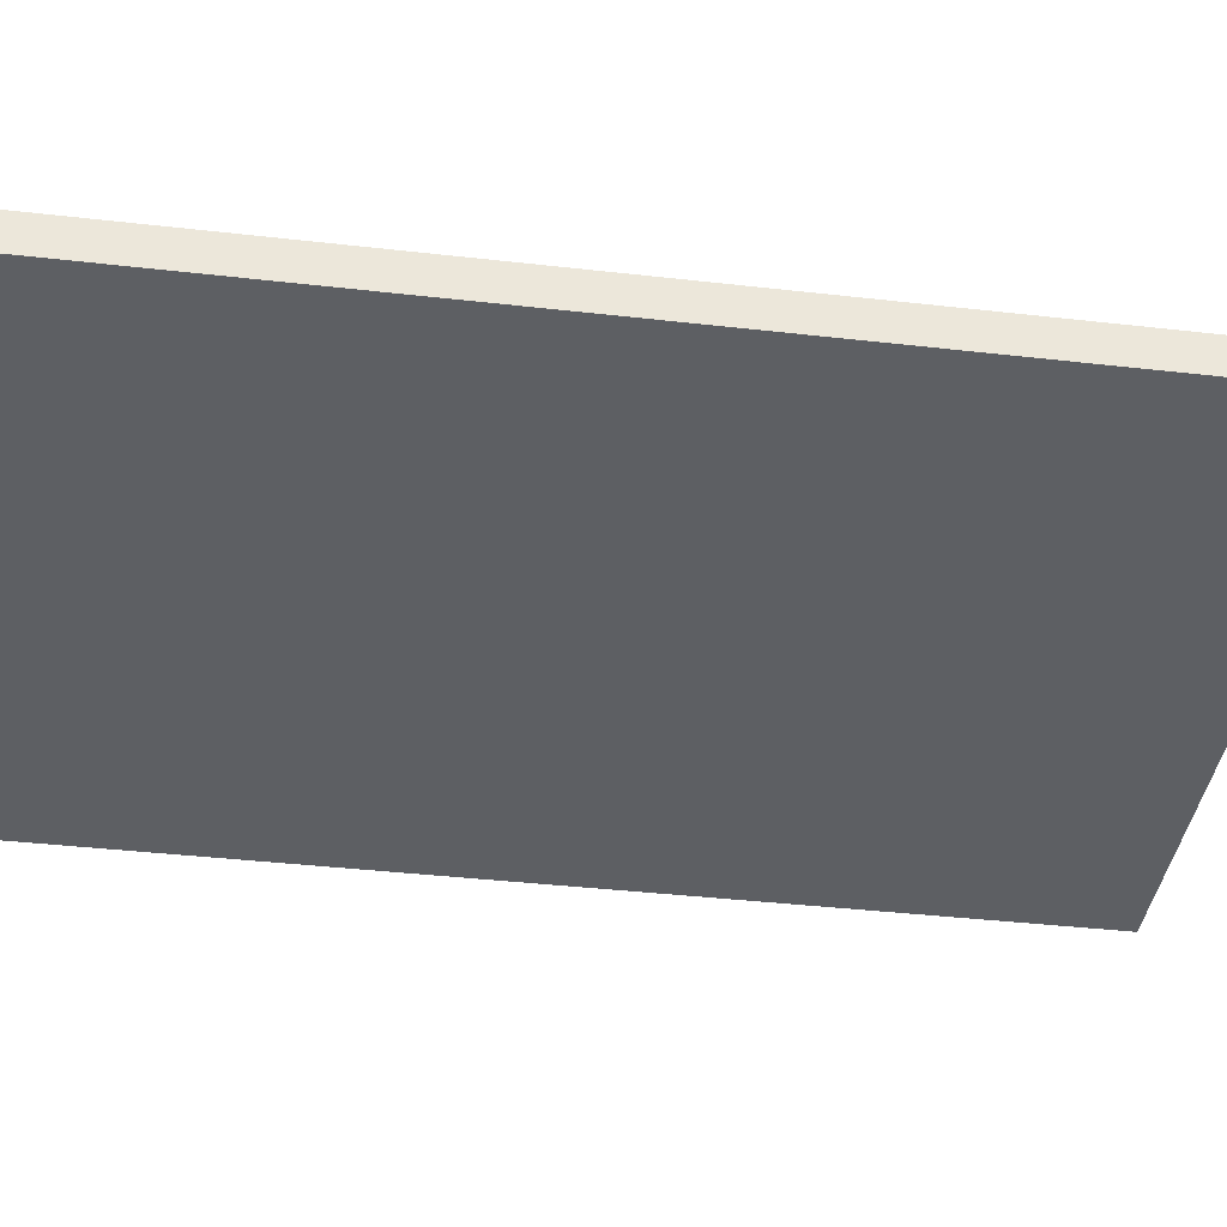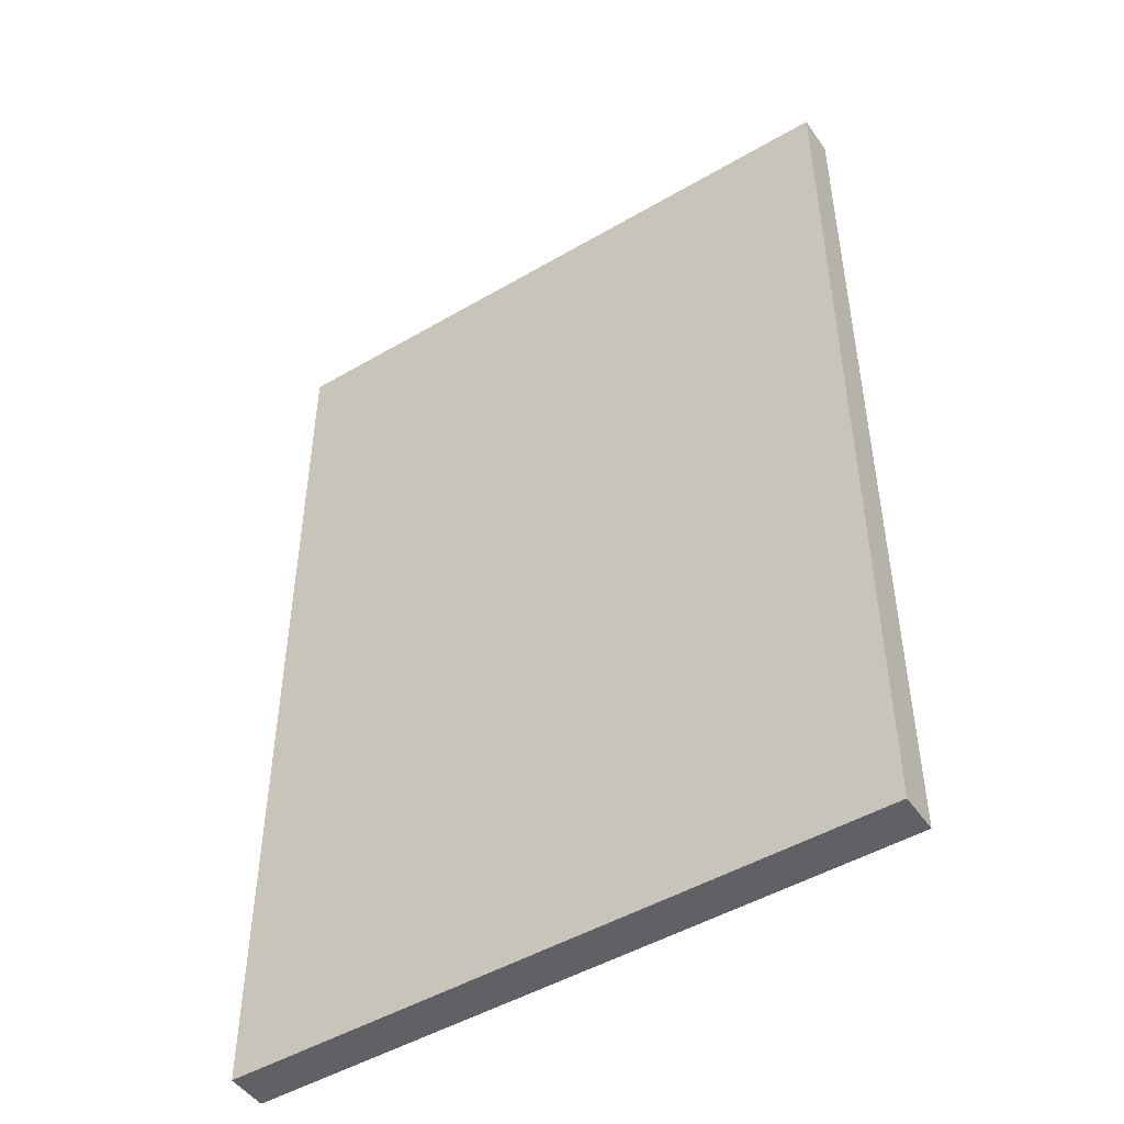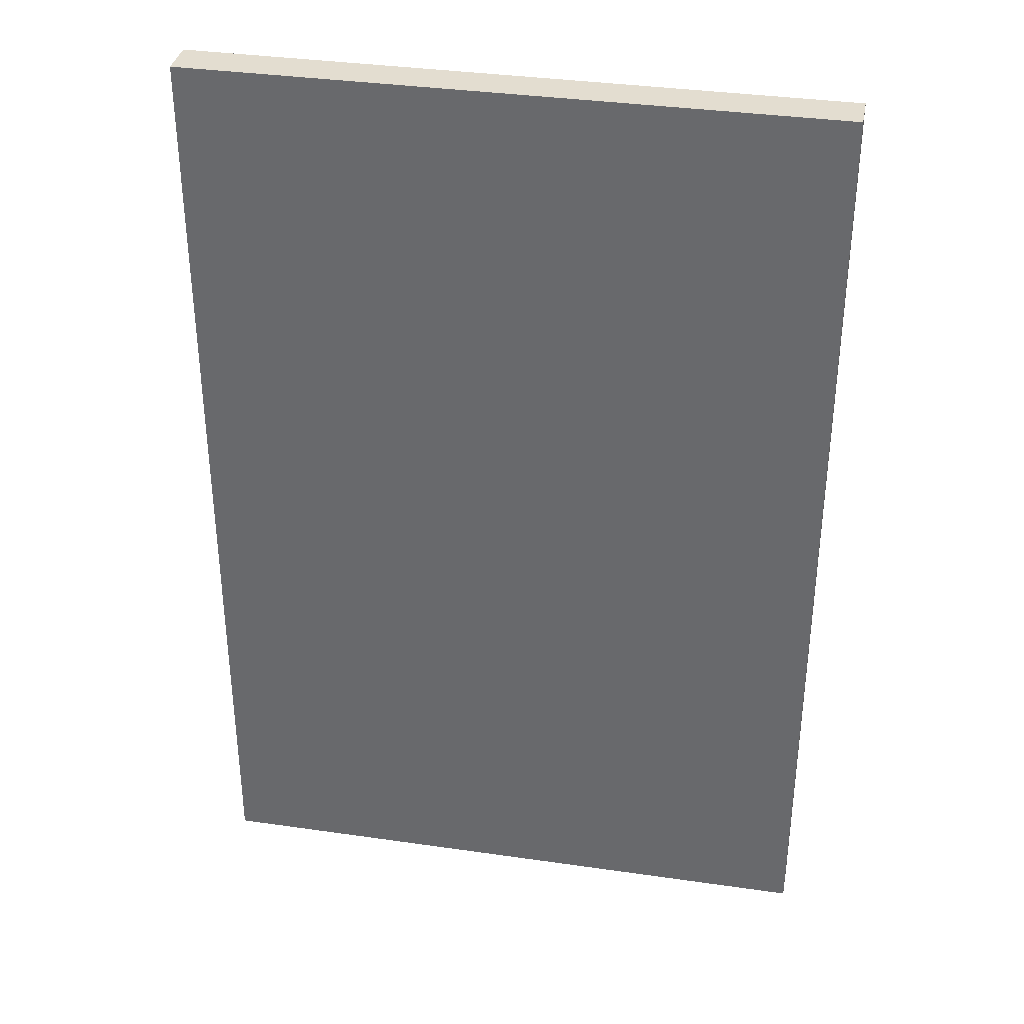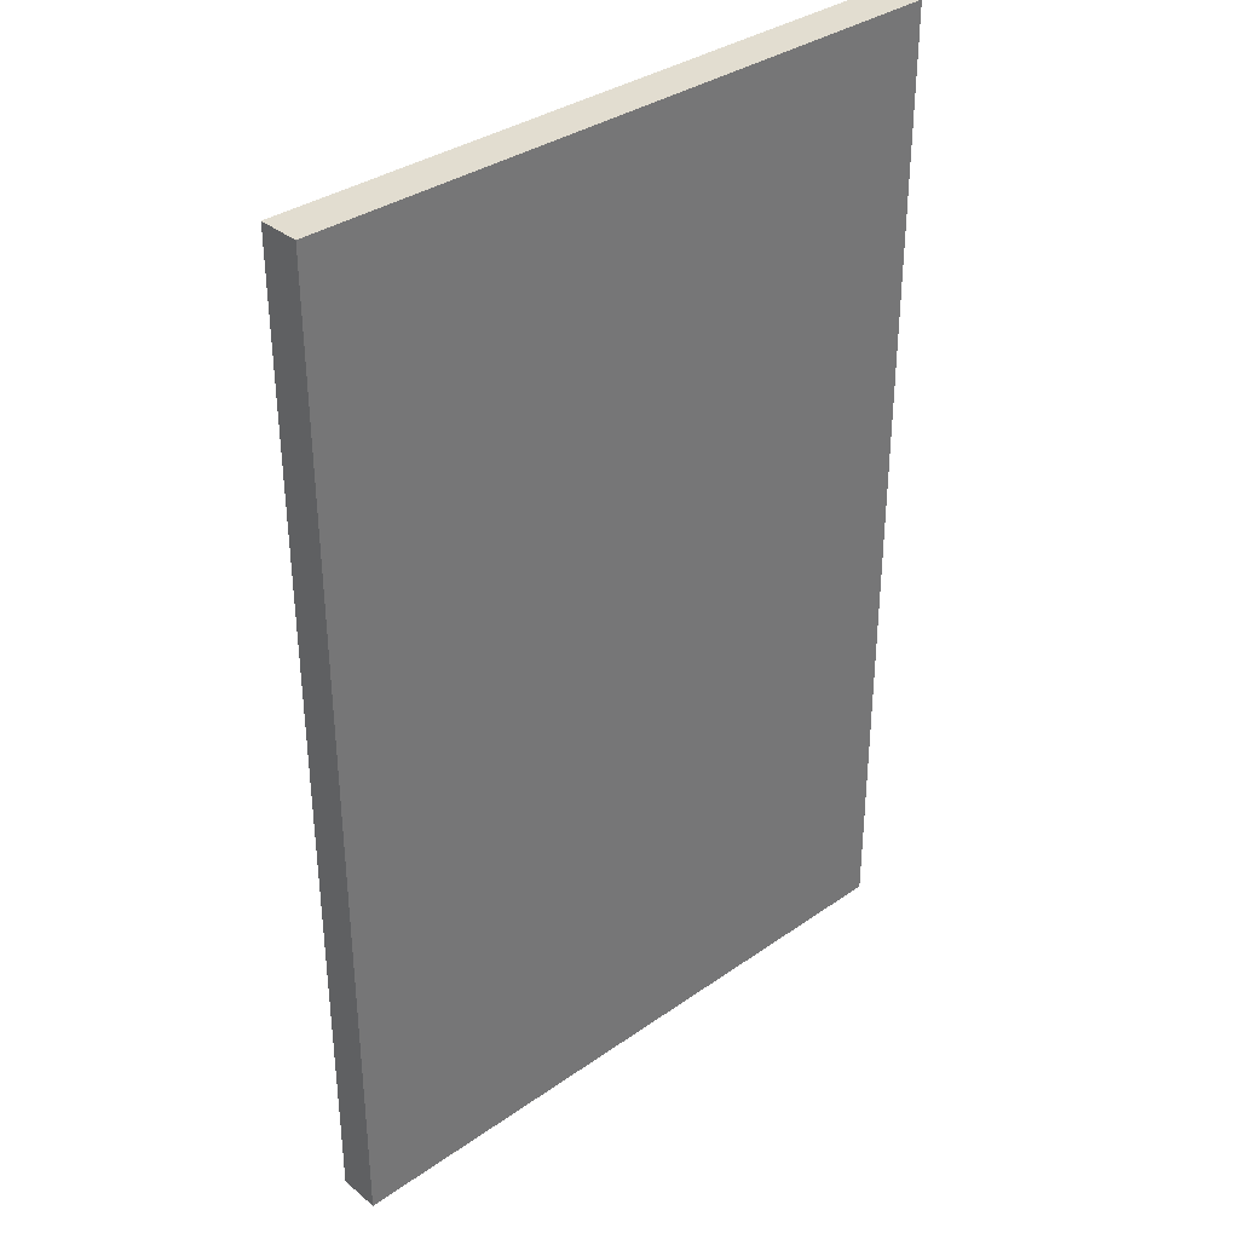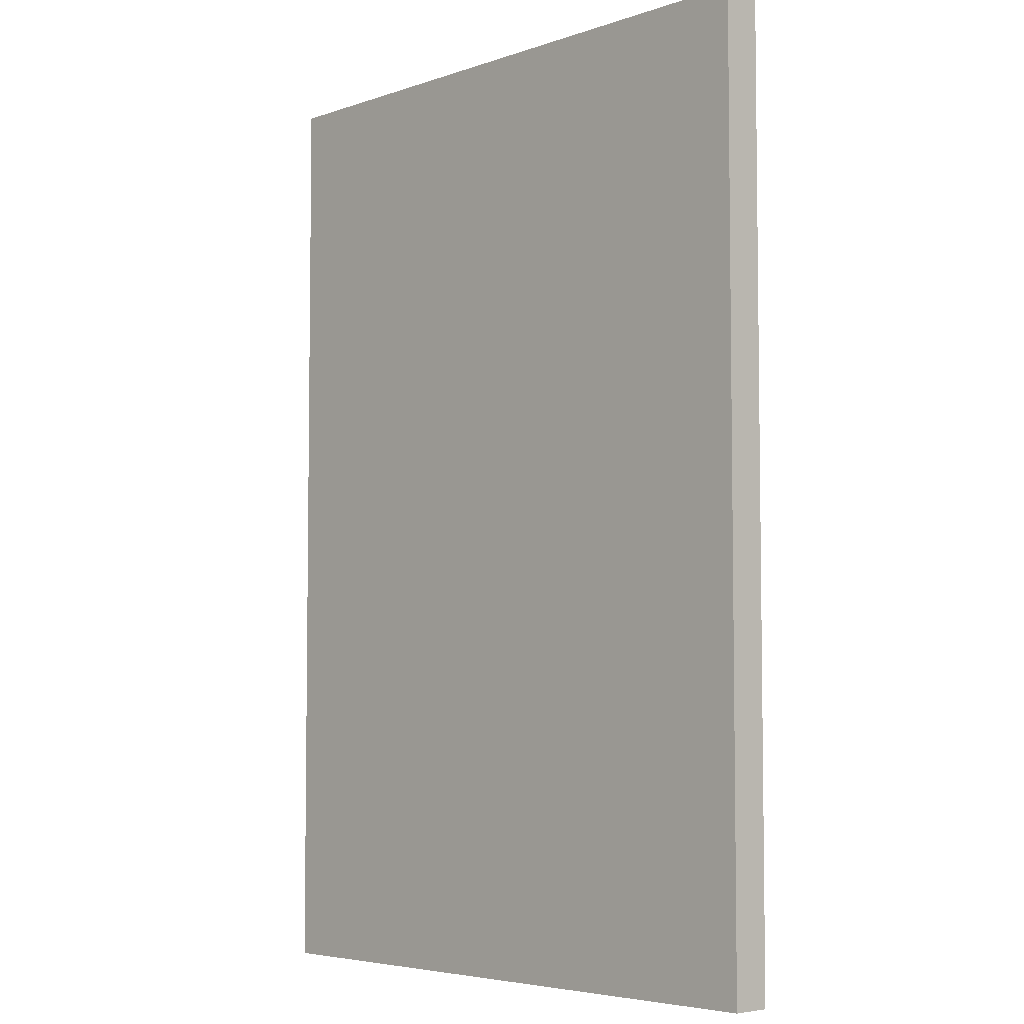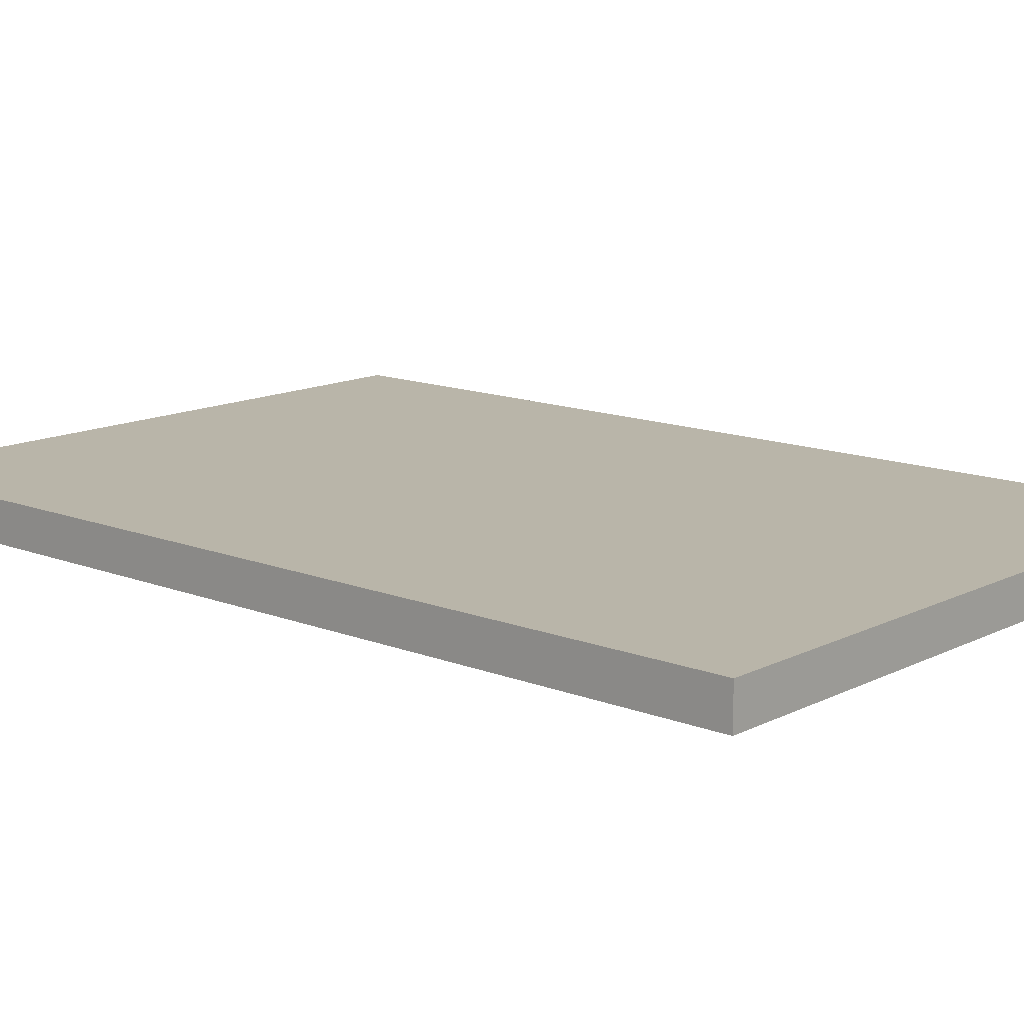
<metadata>
{"format":"obj","ext":"obj","renderer":"f3d","projection":"perspective","resolution":1024,"background":"white","views":[{"elev":-40.0,"azim":82.0,"up":"+Z"},{"elev":-48.3,"azim":33.2,"up":"+Y"},{"elev":35.5,"azim":-169.2,"up":"+Y"},{"elev":35.1,"azim":-42.8,"up":"+Y"},{"elev":-5.0,"azim":46.7,"up":"+Y"},{"elev":13.4,"azim":-48.4,"up":"+Z"}]}
</metadata>
<code>
o
v -0.8 -1.6 -0.7
v -0.8 -1.6 -0.8
v -0.8 -1.5 -0.7
v -0.8 -1.5 -0.8
v -0.8 0.8 -0.7
v -0.8 0.8 -0.8
v 0.8 -1.6 -0.7
v 0.8 -1.6 -0.8
v 0.8 -1.5 -0.7
v 0.8 -1.5 -0.8
v 0.8 0.8 -0.7
v 0.8 0.8 -0.8
v -0.8 -1.6 -0.7
v -0.8 -1.5 -0.7
v -0.8 0.8 -0.7
v 0.8 -1.6 -0.7
v 0.8 -1.5 -0.7
v 0.8 0.8 -0.7
v -0.8 -1.6 -0.8
v -0.8 -1.5 -0.8
v -0.8 0.8 -0.8
v 0.8 -1.6 -0.8
v 0.8 -1.5 -0.8
v 0.8 0.8 -0.8
v -0.8 -1.6 -0.7
v 0.8 -1.6 -0.7
v -0.8 -1.6 -0.8
v 0.8 -1.6 -0.8
v -0.8 0.8 -0.7
v 0.8 0.8 -0.7
v -0.8 0.8 -0.8
v 0.8 0.8 -0.8
f 3 2 1
f 4 2 3
f 5 4 3
f 6 4 5
f 7 8 9
f 9 8 10
f 9 10 11
f 11 10 12
f 16 14 13
f 17 15 14
f 17 14 16
f 18 15 17
f 19 20 22
f 20 21 23
f 22 20 23
f 23 21 24
f 27 26 25
f 28 26 27
f 29 30 31
f 31 30 32

</code>
